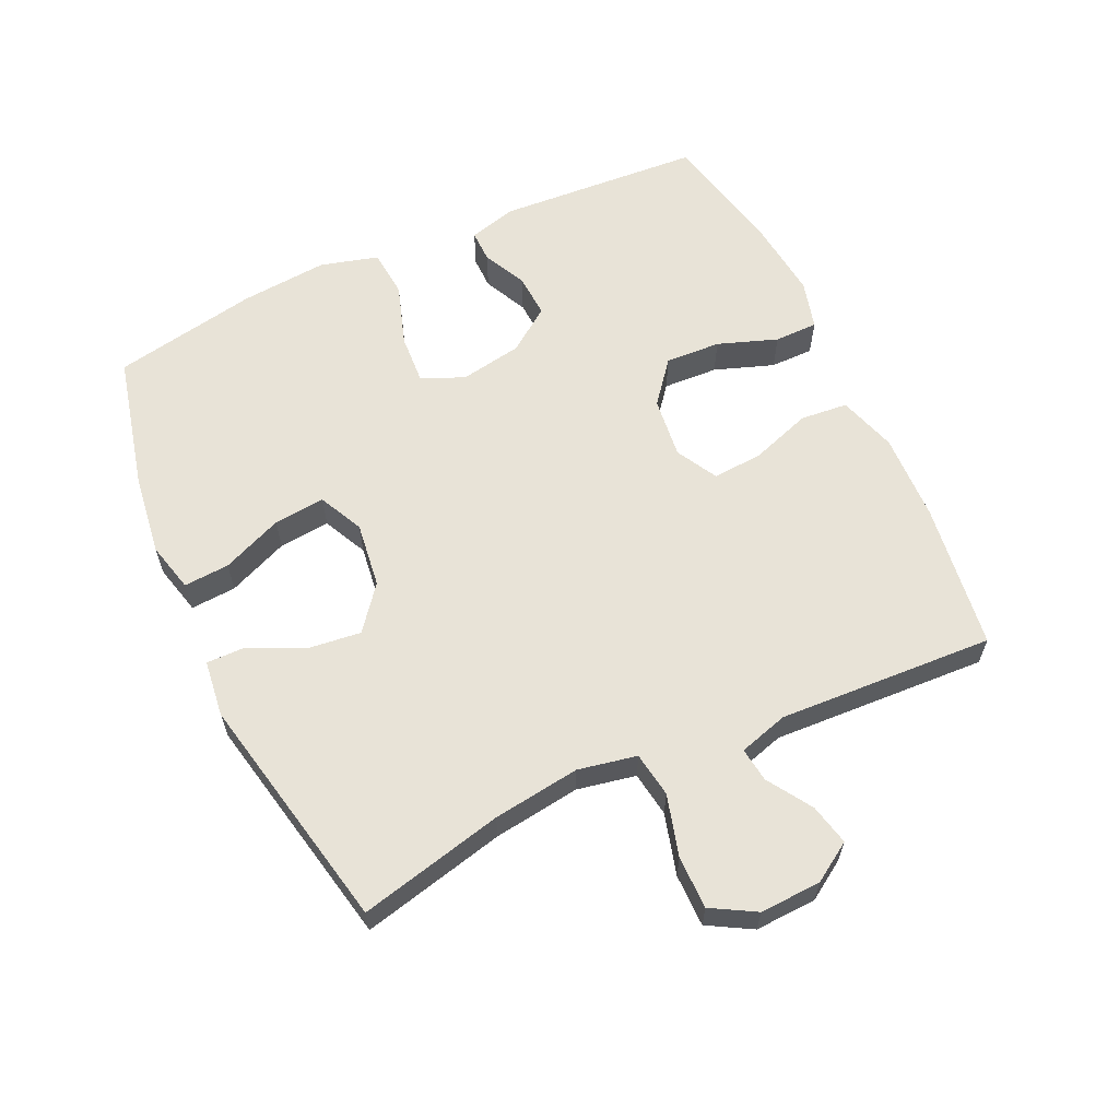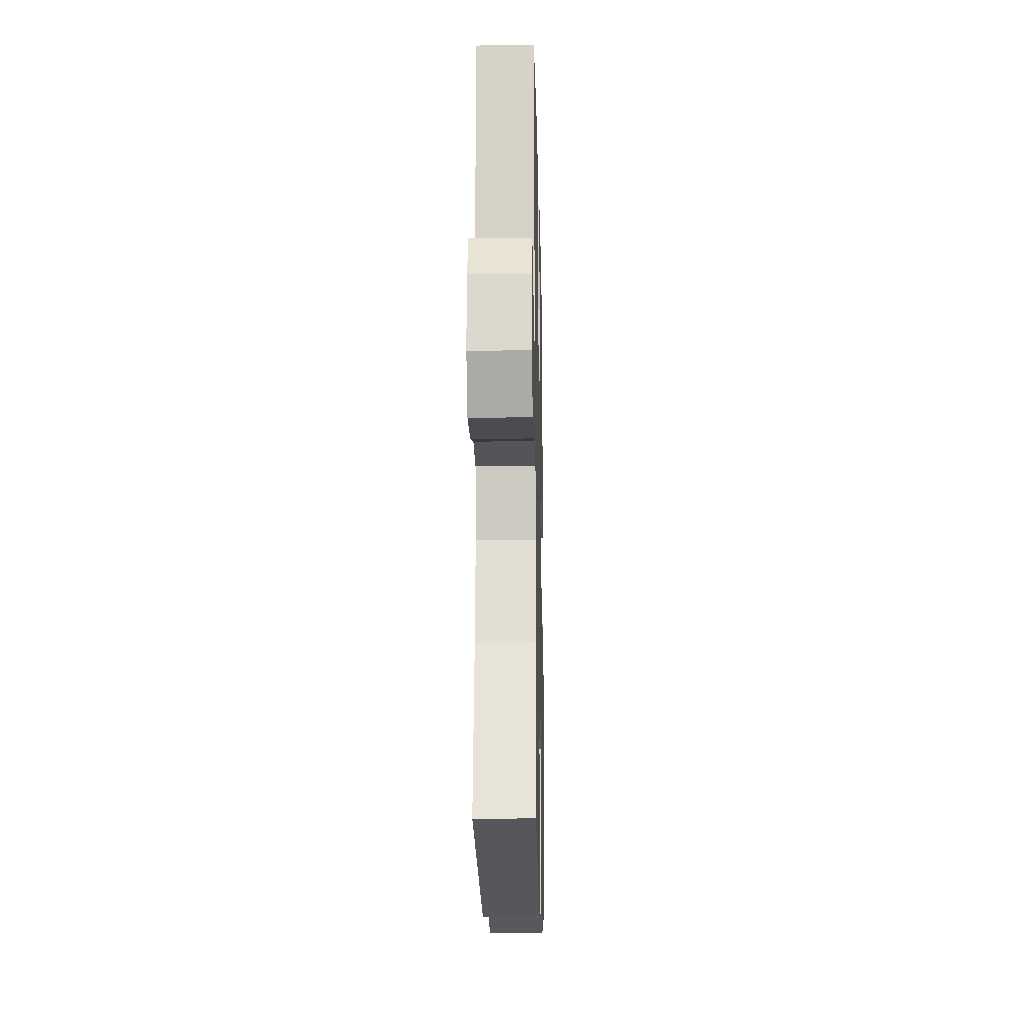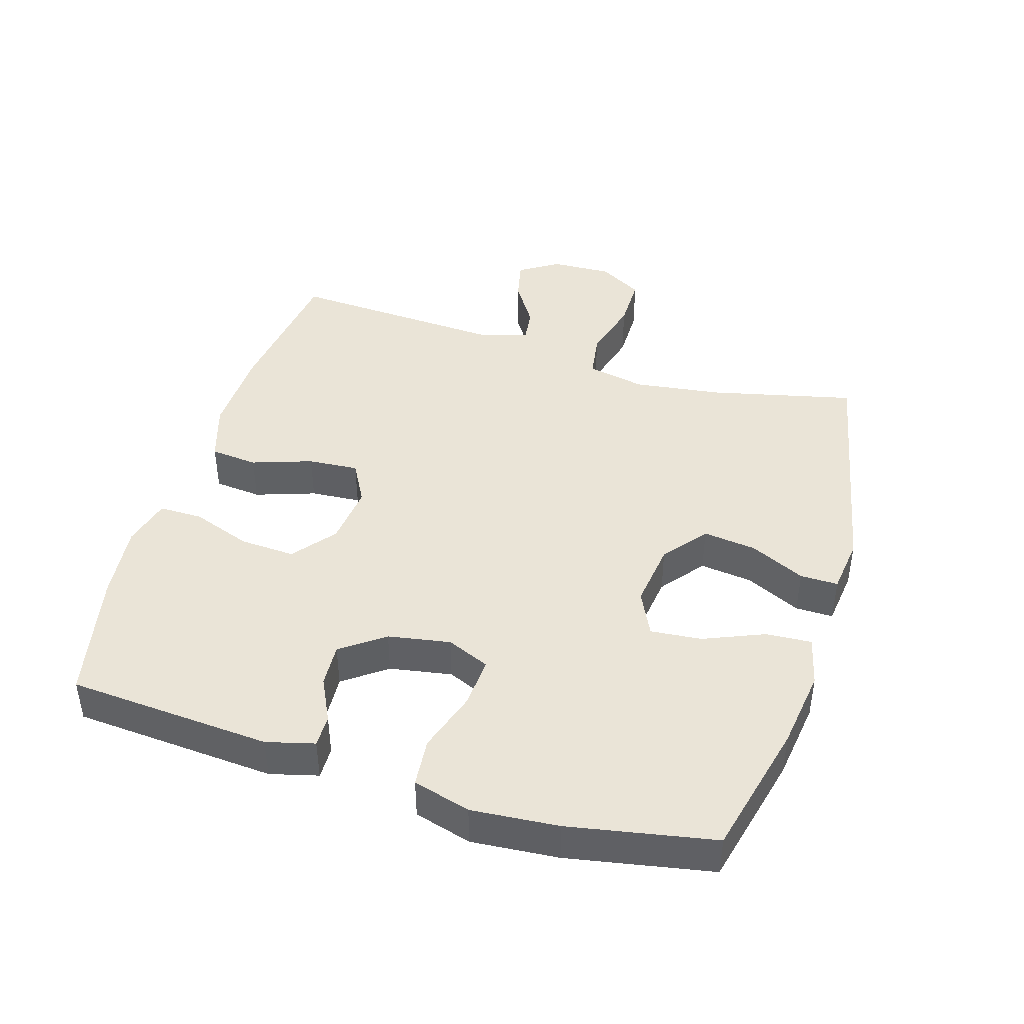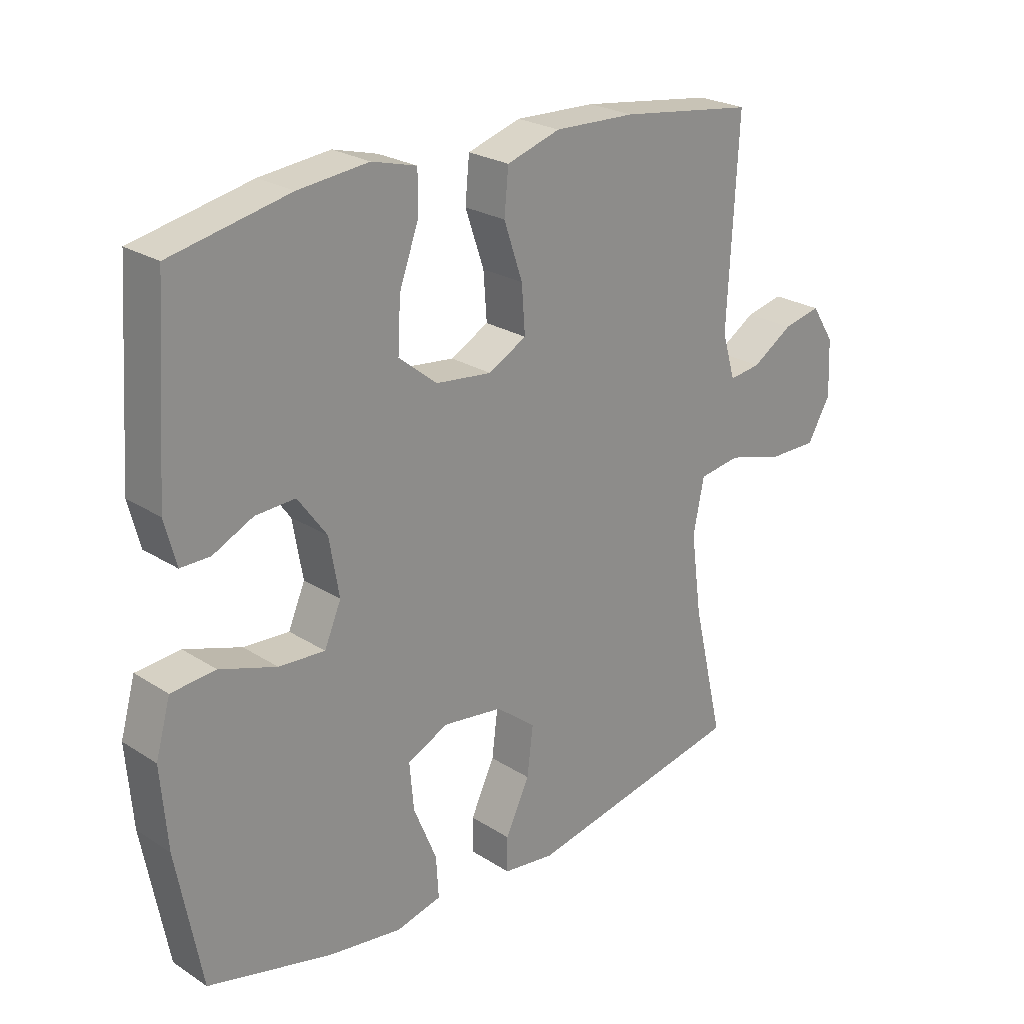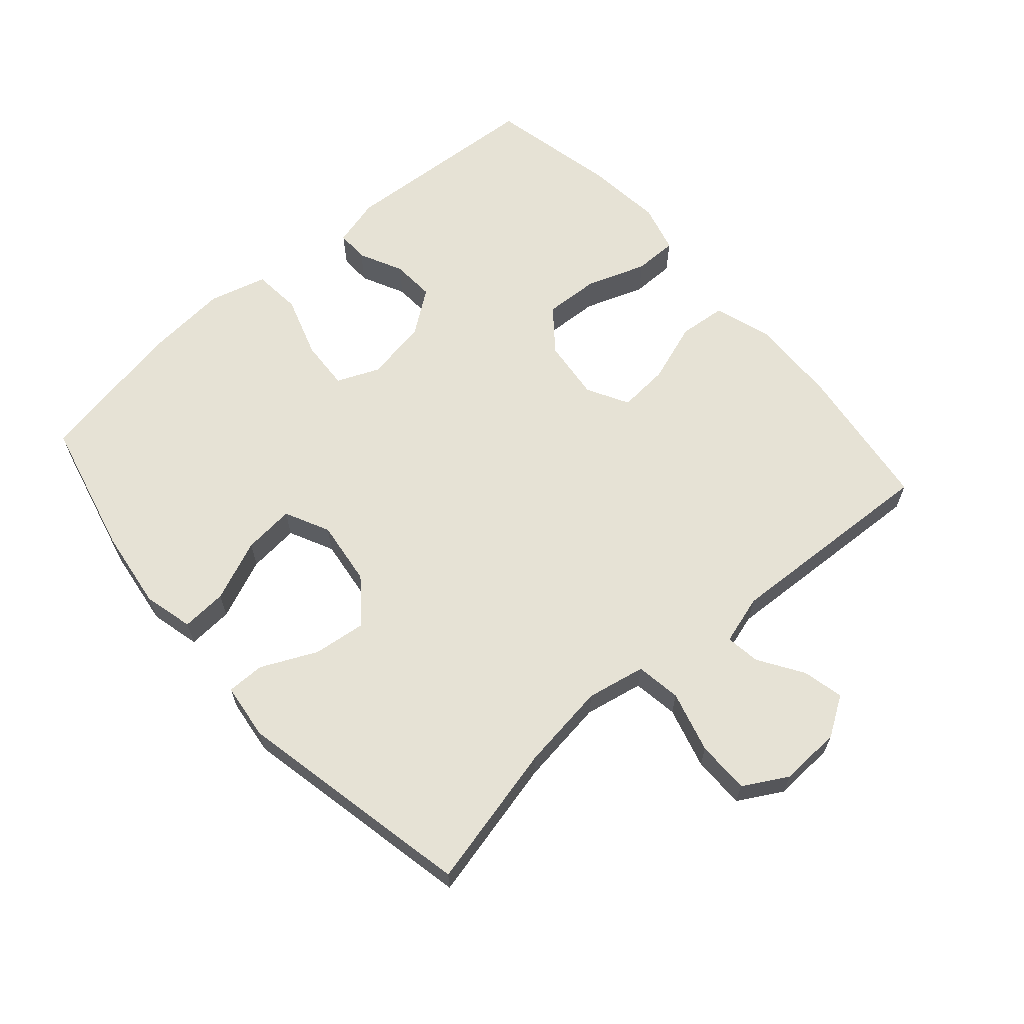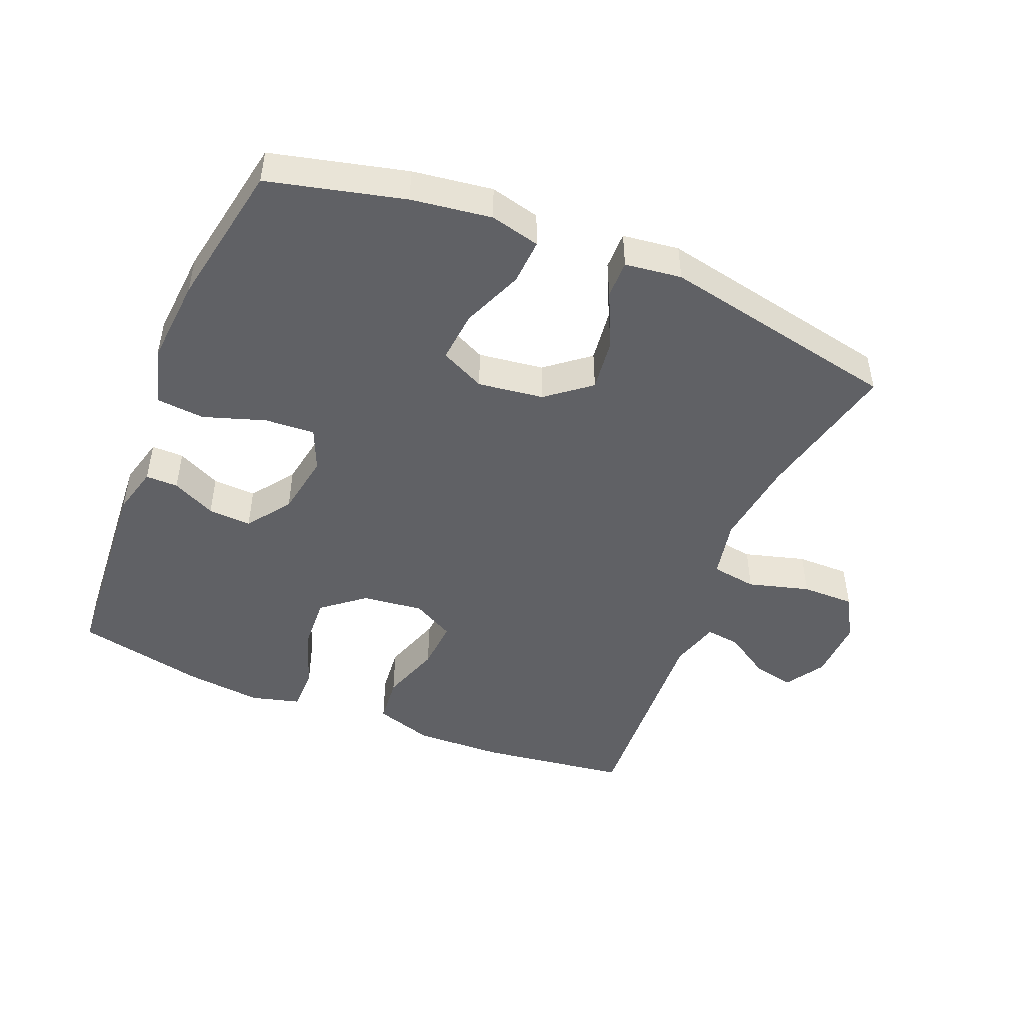
<metadata>
{"format":"obj","ext":"obj","renderer":"f3d","projection":"perspective","resolution":1024,"background":"white","views":[{"elev":61.7,"azim":-115.0,"up":"+Y"},{"elev":-15.7,"azim":-88.7,"up":"+Z"},{"elev":43.8,"azim":106.9,"up":"+Y"},{"elev":24.3,"azim":136.5,"up":"+Z"},{"elev":64.0,"azim":-131.3,"up":"+Y"},{"elev":-47.7,"azim":157.8,"up":"+Y"}]}
</metadata>
<code>
o path1148
v -0.4606 0.0375 0.1733
v -0.4829 0.0375 0.0973
v -0.5361 0.0375 0.1044
v -0.6049 0.0375 0.1483
v -0.6682 0.0375 0.1626
v -0.7069 0.0375 0.1021
v -0.7109 0.0375 0.007202
v -0.6722 0.0375 -0.06055
v -0.5905 0.0375 -0.06026
v -0.4959 0.0375 -0.03402
v -0.426 0.0375 -0.04465
v -0.4079 0.0375 -0.1353
v -0.4259 0.0375 -0.2702
v -0.4782 0.0375 -0.4938
v -0.1092 0.0375 -0.5695
v -0.02174 0.0375 -0.5586
v -0.02231 0.0375 -0.4999
v -0.06261 0.0375 -0.4144
v -0.07278 0.0375 -0.332
v -0.005621 0.0375 -0.2789
v 0.09543 0.0375 -0.2655
v 0.1643 0.0375 -0.2988
v 0.1569 0.0375 -0.378
v 0.1179 0.0375 -0.4721
v 0.1136 0.0375 -0.5426
v 0.1905 0.0375 -0.5617
v 0.3142 0.0375 -0.5446
v 0.5237 0.0375 -0.4938
v 0.5659 0.0375 -0.2687
v 0.5769 0.0375 -0.1336
v 0.552 0.0375 -0.04463
v 0.4774 0.0375 -0.03804
v 0.3818 0.0375 -0.06938
v 0.3045 0.0375 -0.074
v 0.2765 0.0375 -0.008112
v 0.2932 0.0375 0.08849
v 0.3419 0.0375 0.1551
v 0.4087 0.0375 0.1515
v 0.4761 0.0375 0.1186
v 0.5259 0.0375 0.1181
v 0.5454 0.0375 0.1926
v 0.5237 0.0375 0.5079
v 0.3245 0.0375 0.5504
v 0.2062 0.0375 0.5631
v 0.1308 0.0375 0.5429
v 0.1308 0.0375 0.4758
v 0.1637 0.0375 0.3839
v 0.1683 0.0375 0.2984
v 0.1034 0.0375 0.2461
v 0.008879 0.0375 0.2355
v -0.05515 0.0375 0.2705
v -0.04945 0.0375 0.3485
v -0.01782 0.0375 0.4416
v -0.02485 0.0375 0.5149
v -0.1149 0.0375 0.5433
v -0.2512 0.0375 0.5387
v -0.4782 0.0375 0.5079
v -0.4606 -0.0375 0.1733
v -0.4829 -0.0375 0.0973
v -0.5361 -0.0375 0.1044
v -0.6049 -0.0375 0.1483
v -0.6682 -0.0375 0.1626
v -0.7069 -0.0375 0.1021
v -0.7109 -0.0375 0.007202
v -0.6722 -0.0375 -0.06055
v -0.5905 -0.0375 -0.06026
v -0.4959 -0.0375 -0.03402
v -0.426 -0.0375 -0.04465
v -0.4079 -0.0375 -0.1353
v -0.4259 -0.0375 -0.2702
v -0.4782 -0.0375 -0.4938
v -0.1092 -0.0375 -0.5695
v -0.02174 -0.0375 -0.5586
v -0.02231 -0.0375 -0.4999
v -0.06261 -0.0375 -0.4144
v -0.07278 -0.0375 -0.332
v -0.005621 -0.0375 -0.2789
v 0.09543 -0.0375 -0.2655
v 0.1643 -0.0375 -0.2988
v 0.1569 -0.0375 -0.378
v 0.1179 -0.0375 -0.4721
v 0.1136 -0.0375 -0.5426
v 0.1905 -0.0375 -0.5617
v 0.3142 -0.0375 -0.5446
v 0.5237 -0.0375 -0.4938
v 0.5659 -0.0375 -0.2687
v 0.5769 -0.0375 -0.1336
v 0.552 -0.0375 -0.04463
v 0.4774 -0.0375 -0.03804
v 0.3818 -0.0375 -0.06938
v 0.3045 -0.0375 -0.074
v 0.2765 -0.0375 -0.008112
v 0.2932 -0.0375 0.08849
v 0.3419 -0.0375 0.1551
v 0.4087 -0.0375 0.1515
v 0.4761 -0.0375 0.1186
v 0.5259 -0.0375 0.1181
v 0.5454 -0.0375 0.1926
v 0.5237 -0.0375 0.5079
v 0.3245 -0.0375 0.5504
v 0.2062 -0.0375 0.5631
v 0.1308 -0.0375 0.5429
v 0.1308 -0.0375 0.4758
v 0.1637 -0.0375 0.3839
v 0.1683 -0.0375 0.2984
v 0.1034 -0.0375 0.2461
v 0.008879 -0.0375 0.2355
v -0.05515 -0.0375 0.2705
v -0.04945 -0.0375 0.3485
v -0.01782 -0.0375 0.4416
v -0.02485 -0.0375 0.5149
v -0.1149 -0.0375 0.5433
v -0.2512 -0.0375 0.5387
v -0.4782 -0.0375 0.5079
v 0.3245 0.0375 0.5504
v 0.2062 0.0375 0.5631
v 0.1308 0.0375 0.5429
v 0.1308 0.0375 0.5429
v -0.02485 0.0375 0.5149
v -0.02485 0.0375 0.5149
v -0.1149 0.0375 0.5433
v -0.2512 0.0375 0.5387
v 0.1308 0.0375 0.4758
v 0.5237 0.0375 0.5079
v 0.5237 0.0375 0.5079
v -0.01782 0.0375 0.4416
v -0.4782 0.0375 0.5079
v -0.4782 0.0375 0.5079
v 0.1637 0.0375 0.3839
v -0.04945 0.0375 0.3485
v 0.1683 0.0375 0.2984
v -0.05515 0.0375 0.2705
v -0.05515 0.0375 0.2705
v 0.5454 0.0375 0.1926
v 0.1034 0.0375 0.2461
v -0.4606 0.0375 0.1733
v 0.008879 0.0375 0.2355
v 0.5259 0.0375 0.1181
v 0.5259 0.0375 0.1181
v 0.3419 0.0375 0.1551
v 0.4087 0.0375 0.1515
v -0.4829 0.0375 0.0973
v -0.4829 0.0375 0.0973
v -0.6049 0.0375 0.1483
v -0.6682 0.0375 0.1626
v -0.6682 0.0375 0.1626
v -0.7069 0.0375 0.1021
v 0.2932 0.0375 0.08849
v 0.4761 0.0375 0.1186
v -0.5361 0.0375 0.1044
v -0.7109 0.0375 0.007202
v 0.2765 0.0375 -0.008112
v -0.6722 0.0375 -0.06055
v -0.6722 0.0375 -0.06055
v 0.3045 0.0375 -0.074
v 0.3045 0.0375 -0.074
v -0.4959 0.0375 -0.03402
v -0.426 0.0375 -0.04465
v -0.426 0.0375 -0.04465
v -0.5905 0.0375 -0.06026
v 0.552 0.0375 -0.04463
v 0.552 0.0375 -0.04463
v 0.4774 0.0375 -0.03804
v 0.3818 0.0375 -0.06938
v 0.5769 0.0375 -0.1336
v -0.4079 0.0375 -0.1353
v 0.5659 0.0375 -0.2687
v -0.4259 0.0375 -0.2702
v 0.09543 0.0375 -0.2655
v 0.1643 0.0375 -0.2988
v 0.1643 0.0375 -0.2988
v -0.005621 0.0375 -0.2789
v -0.07278 0.0375 -0.332
v 0.1569 0.0375 -0.378
v -0.06261 0.0375 -0.4144
v 0.1179 0.0375 -0.4721
v 0.5237 0.0375 -0.4938
v 0.5237 0.0375 -0.4938
v -0.02231 0.0375 -0.4999
v -0.4782 0.0375 -0.4938
v -0.4782 0.0375 -0.4938
v 0.1136 0.0375 -0.5426
v 0.1136 0.0375 -0.5426
v -0.02174 0.0375 -0.5586
v -0.02174 0.0375 -0.5586
v 0.3142 0.0375 -0.5446
v 0.1905 0.0375 -0.5617
v -0.1092 0.0375 -0.5695
v 0.3245 -0.0375 0.5504
v 0.2062 -0.0375 0.5631
v 0.1308 -0.0375 0.5429
v 0.1308 -0.0375 0.5429
v -0.02485 -0.0375 0.5149
v -0.02485 -0.0375 0.5149
v -0.1149 -0.0375 0.5433
v -0.2512 -0.0375 0.5387
v 0.1308 -0.0375 0.4758
v 0.5237 -0.0375 0.5079
v 0.5237 -0.0375 0.5079
v -0.01782 -0.0375 0.4416
v -0.4782 -0.0375 0.5079
v -0.4782 -0.0375 0.5079
v 0.1637 -0.0375 0.3839
v -0.04945 -0.0375 0.3485
v 0.1683 -0.0375 0.2984
v -0.05515 -0.0375 0.2705
v -0.05515 -0.0375 0.2705
v 0.5454 -0.0375 0.1926
v 0.1034 -0.0375 0.2461
v -0.4606 -0.0375 0.1733
v 0.008879 -0.0375 0.2355
v 0.5259 -0.0375 0.1181
v 0.5259 -0.0375 0.1181
v 0.3419 -0.0375 0.1551
v 0.4087 -0.0375 0.1515
v -0.4829 -0.0375 0.0973
v -0.4829 -0.0375 0.0973
v -0.6049 -0.0375 0.1483
v -0.6682 -0.0375 0.1626
v -0.6682 -0.0375 0.1626
v -0.7069 -0.0375 0.1021
v 0.2932 -0.0375 0.08849
v 0.4761 -0.0375 0.1186
v -0.5361 -0.0375 0.1044
v -0.7109 -0.0375 0.007202
v 0.2765 -0.0375 -0.008112
v -0.6722 -0.0375 -0.06055
v -0.6722 -0.0375 -0.06055
v 0.3045 -0.0375 -0.074
v 0.3045 -0.0375 -0.074
v -0.4959 -0.0375 -0.03402
v -0.426 -0.0375 -0.04465
v -0.426 -0.0375 -0.04465
v -0.5905 -0.0375 -0.06026
v 0.552 -0.0375 -0.04463
v 0.552 -0.0375 -0.04463
v 0.4774 -0.0375 -0.03804
v 0.3818 -0.0375 -0.06938
v 0.5769 -0.0375 -0.1336
v -0.4079 -0.0375 -0.1353
v 0.5659 -0.0375 -0.2687
v -0.4259 -0.0375 -0.2702
v 0.09543 -0.0375 -0.2655
v 0.1643 -0.0375 -0.2988
v 0.1643 -0.0375 -0.2988
v -0.005621 -0.0375 -0.2789
v -0.07278 -0.0375 -0.332
v 0.1569 -0.0375 -0.378
v -0.06261 -0.0375 -0.4144
v 0.1179 -0.0375 -0.4721
v 0.5237 -0.0375 -0.4938
v 0.5237 -0.0375 -0.4938
v -0.02231 -0.0375 -0.4999
v -0.4782 -0.0375 -0.4938
v -0.4782 -0.0375 -0.4938
v 0.1136 -0.0375 -0.5426
v 0.1136 -0.0375 -0.5426
v -0.02174 -0.0375 -0.5586
v -0.02174 -0.0375 -0.5586
v 0.3142 -0.0375 -0.5446
v 0.1905 -0.0375 -0.5617
v -0.1092 -0.0375 -0.5695
f 211 226 209
f 260 248 261
f 231 224 234
f 196 204 195
f 244 229 243
f 204 200 195
f 240 247 246
f 225 218 221
f 205 214 203
f 226 222 209
f 237 239 235
f 244 241 238
f 248 260 244
f 239 238 241
f 189 215 198
f 247 242 249
f 221 218 219
f 244 238 229
f 216 224 231
f 262 249 254
f 216 232 210
f 215 223 208
f 249 262 253
f 250 261 248
f 198 215 208
f 208 223 212
f 256 261 250
f 232 246 211
f 251 241 260
f 238 239 237
f 203 190 197
f 244 260 241
f 203 189 190
f 210 196 201
f 196 206 204
f 203 214 189
f 205 222 214
f 243 226 211
f 234 225 227
f 246 243 211
f 224 218 225
f 254 249 242
f 232 216 231
f 258 253 262
f 209 222 205
f 197 190 191
f 189 214 215
f 243 229 226
f 210 206 196
f 210 232 206
f 240 246 232
f 234 224 225
f 232 211 206
f 195 200 193
f 242 247 240
f 43 44 101 100
f 44 118 192 101
f 120 55 112 194
f 55 56 113 112
f 45 46 103 102
f 125 43 100 199
f 53 54 111 110
f 56 128 202 113
f 46 47 104 103
f 52 53 110 109
f 47 48 105 104
f 133 52 109 207
f 41 42 99 98
f 48 49 106 105
f 57 1 58 114
f 50 51 108 107
f 49 50 107 106
f 139 41 98 213
f 37 38 95 94
f 1 143 217 58
f 4 146 220 61
f 5 6 63 62
f 36 37 94 93
f 39 40 97 96
f 38 39 96 95
f 3 4 61 60
f 2 3 60 59
f 6 7 64 63
f 35 36 93 92
f 7 154 228 64
f 156 35 92 230
f 10 159 233 67
f 9 10 67 66
f 8 9 66 65
f 162 32 89 236
f 32 33 90 89
f 30 31 88 87
f 11 12 69 68
f 33 34 91 90
f 29 30 87 86
f 12 13 70 69
f 21 171 245 78
f 20 21 78 77
f 19 20 77 76
f 22 23 80 79
f 18 19 76 75
f 23 24 81 80
f 178 29 86 252
f 17 18 75 74
f 13 181 255 70
f 24 183 257 81
f 185 17 74 259
f 27 28 85 84
f 26 27 84 83
f 25 26 83 82
f 15 16 73 72
f 14 15 72 71
f 137 135 152
f 186 187 174
f 157 160 150
f 122 121 130
f 170 169 155
f 130 121 126
f 166 172 173
f 151 147 144
f 131 129 140
f 152 135 148
f 163 161 165
f 170 164 167
f 174 170 186
f 165 167 164
f 115 124 141
f 173 175 168
f 147 145 144
f 170 155 164
f 142 157 150
f 188 180 175
f 142 136 158
f 141 134 149
f 175 179 188
f 176 174 187
f 124 134 141
f 134 138 149
f 182 176 187
f 158 137 172
f 177 186 167
f 164 163 165
f 129 123 116
f 170 167 186
f 129 116 115
f 136 127 122
f 122 130 132
f 129 115 140
f 131 140 148
f 169 137 152
f 160 153 151
f 172 137 169
f 150 151 144
f 180 168 175
f 158 157 142
f 184 188 179
f 135 131 148
f 123 117 116
f 115 141 140
f 169 152 155
f 136 122 132
f 136 132 158
f 166 158 172
f 160 151 150
f 158 132 137
f 121 119 126
f 168 166 173

</code>
